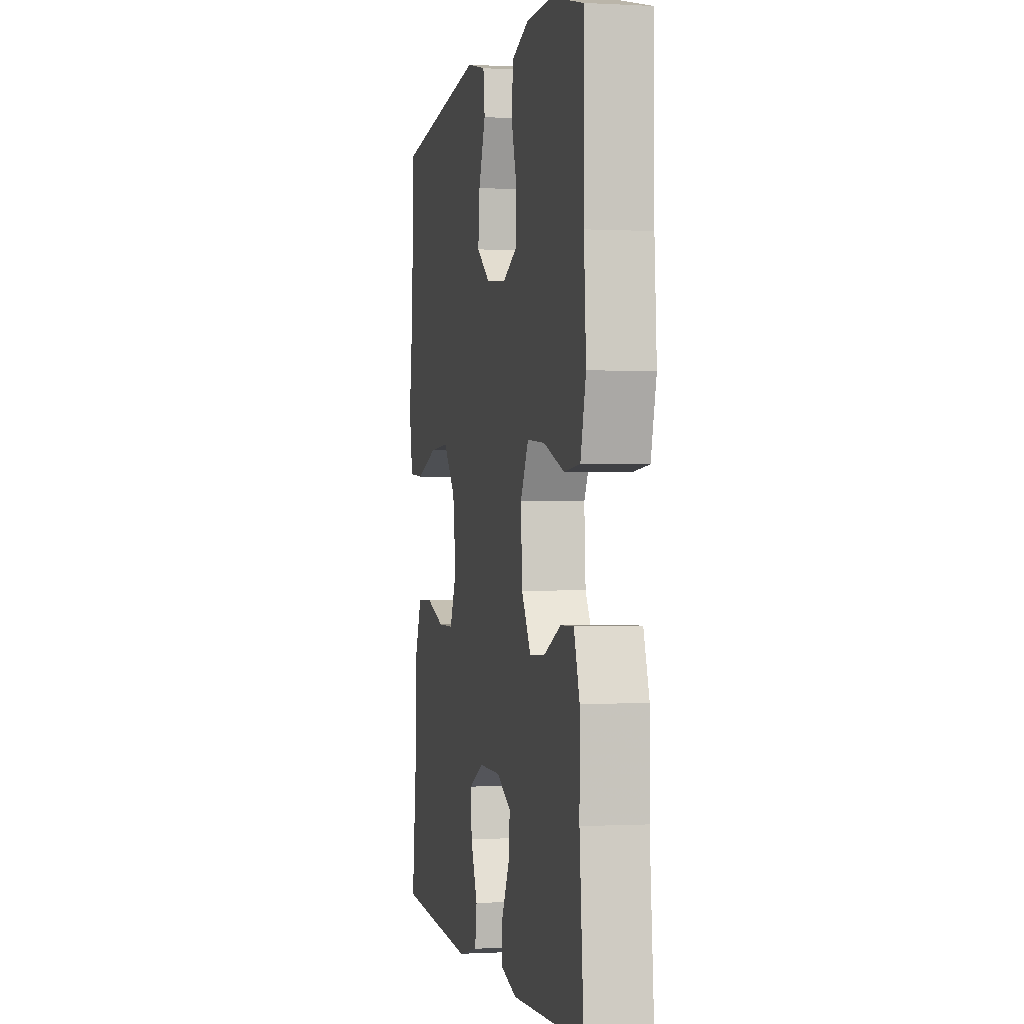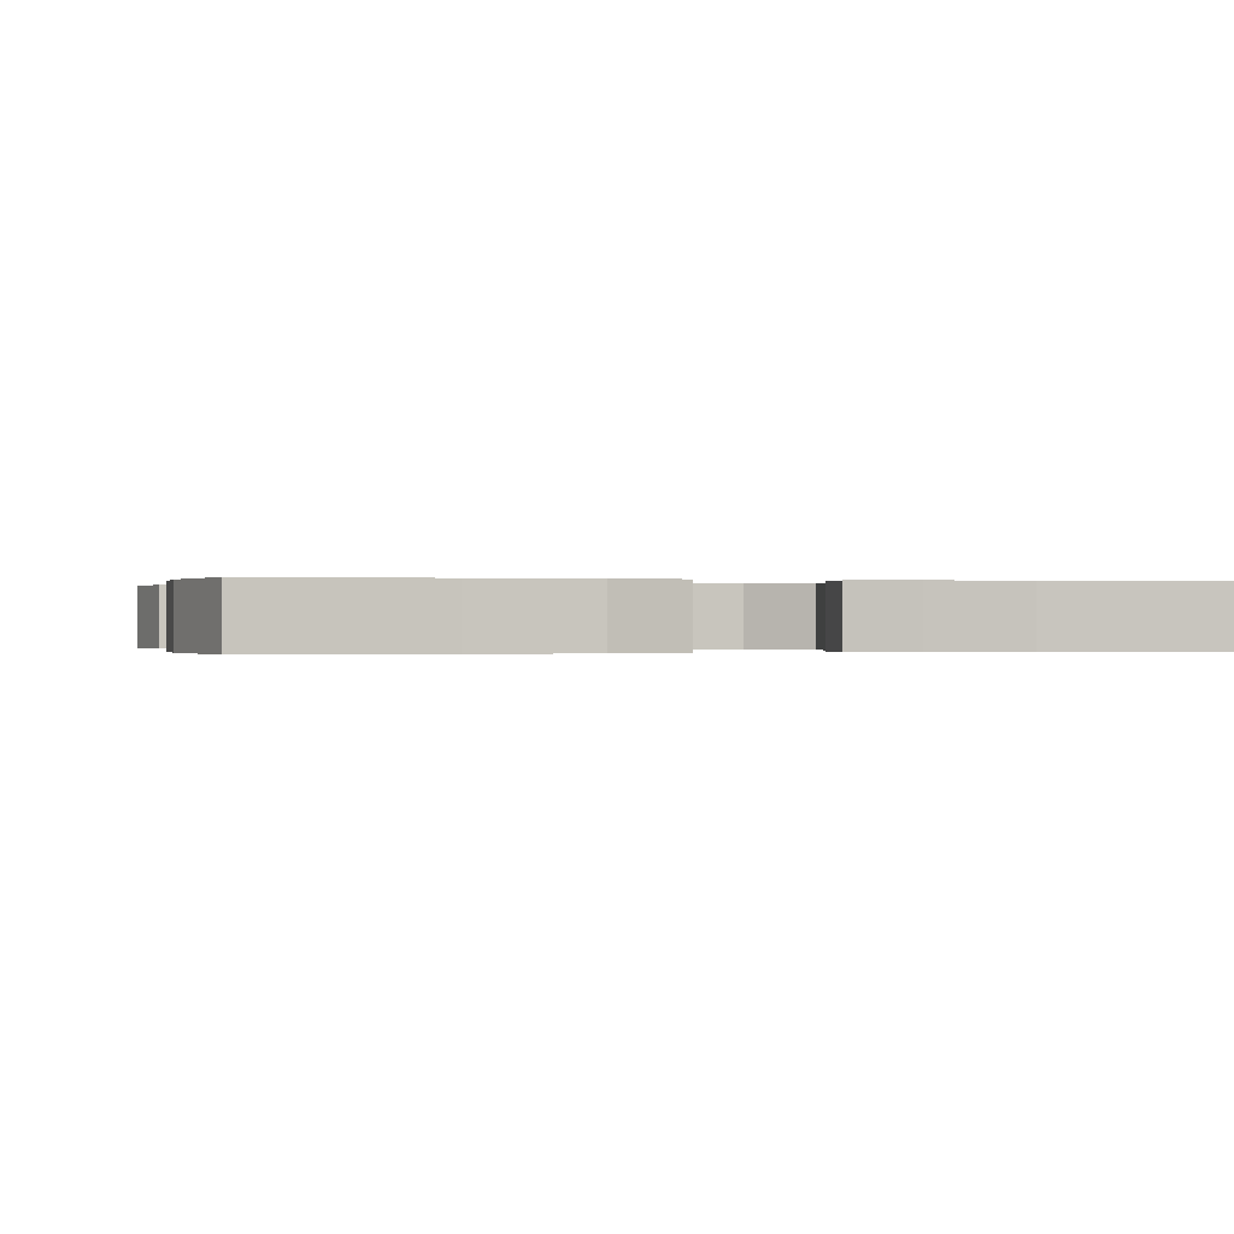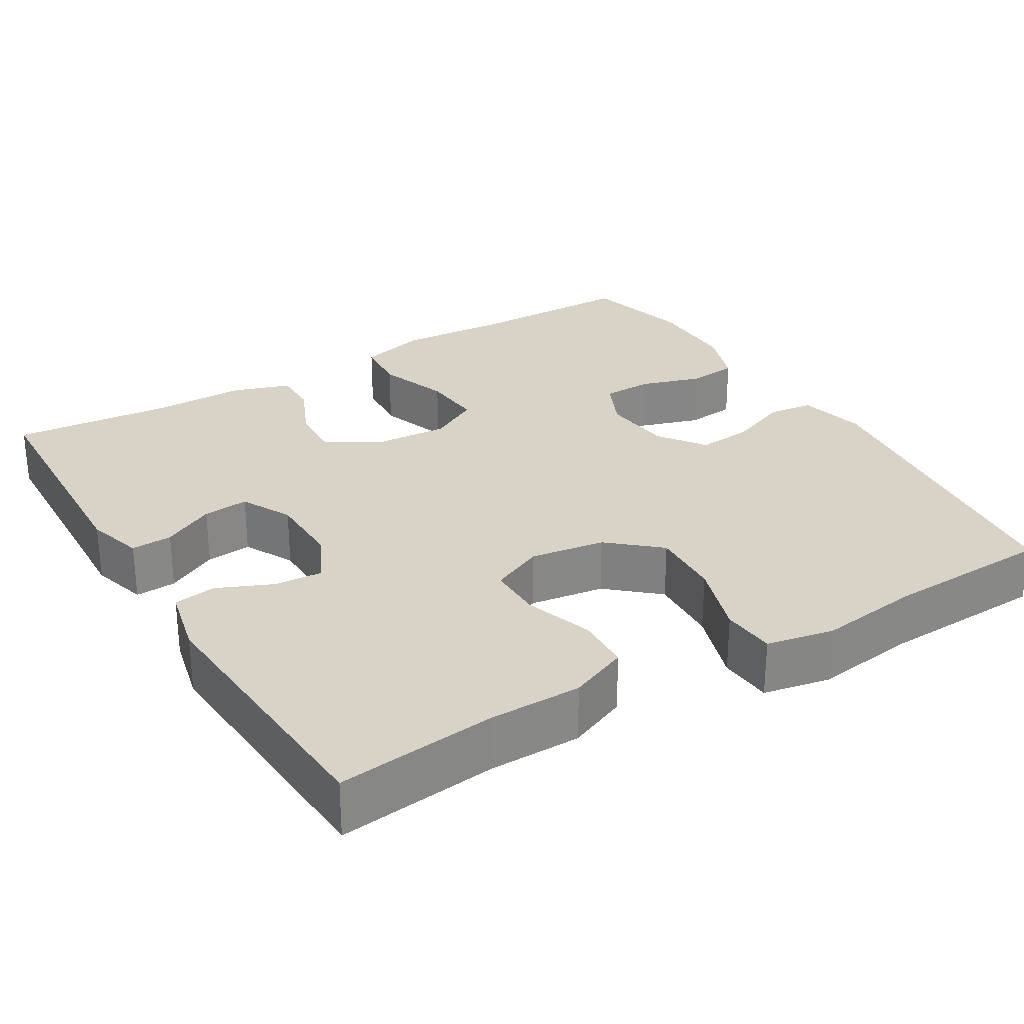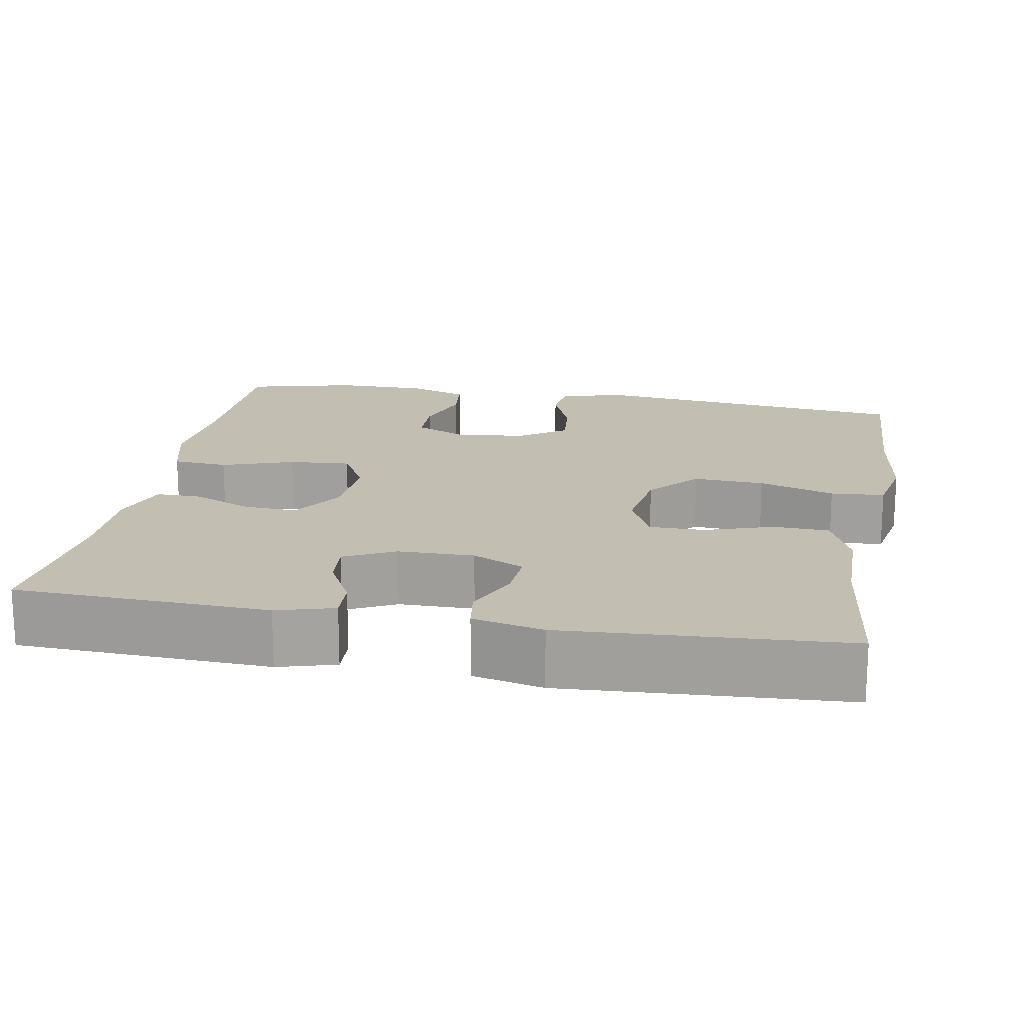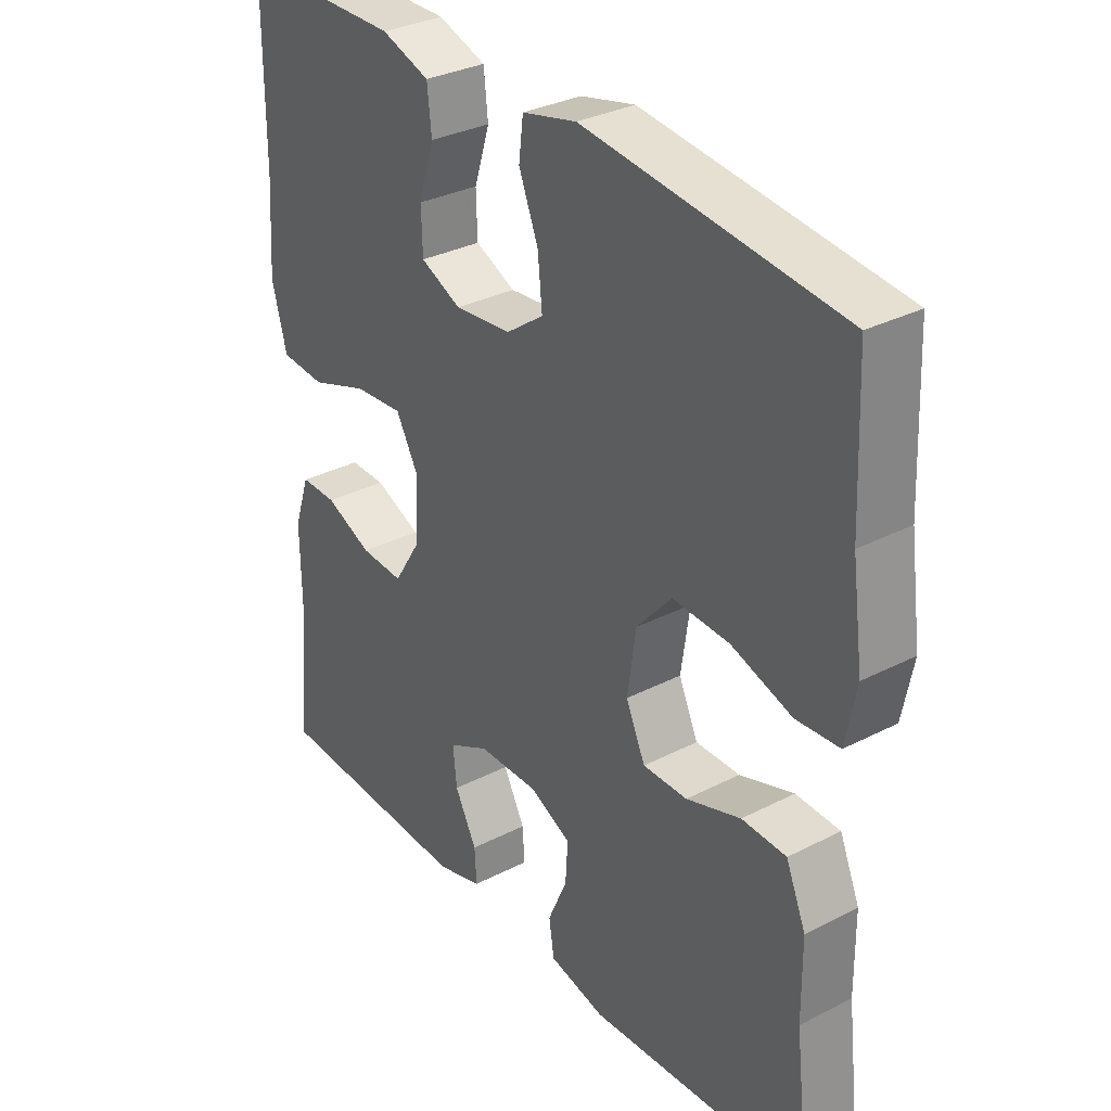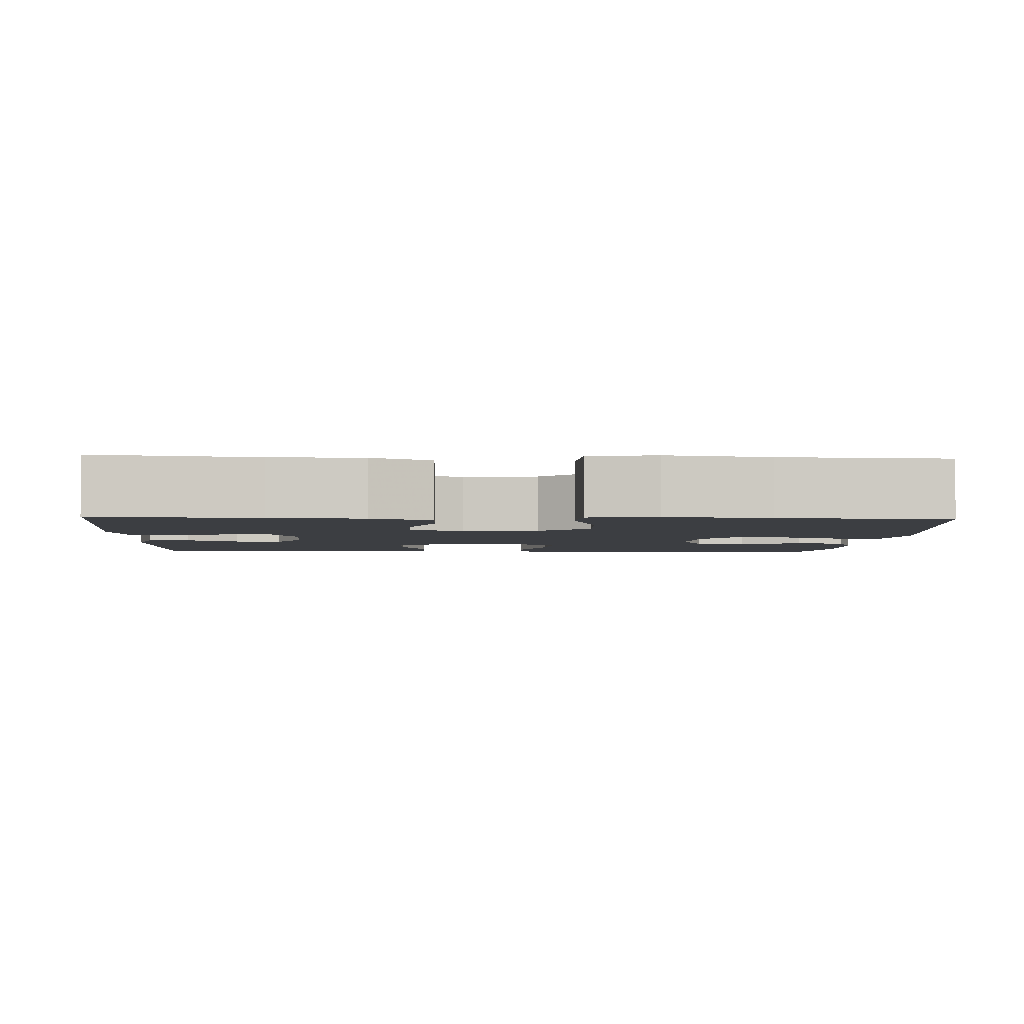
<metadata>
{"format":"obj","ext":"obj","renderer":"f3d","projection":"perspective","resolution":1024,"background":"white","views":[{"elev":-0.4,"azim":78.3,"up":"+Z"},{"elev":-0.1,"azim":76.7,"up":"+Y"},{"elev":28.1,"azim":-121.1,"up":"+Y"},{"elev":17.5,"azim":-169.8,"up":"+Y"},{"elev":32.0,"azim":-125.9,"up":"+Z"},{"elev":-3.3,"azim":-93.1,"up":"+Y"}]}
</metadata>
<code>
v -0.5 0.07 0.5
v -0.09 0.07 0.549
v -0.003 0.07 0.529
v 0.004 0.07 0.471
v -0.027 0.07 0.393
v -0.034 0.07 0.322
v 0.026 0.07 0.279
v 0.117 0.07 0.27
v 0.182 0.07 0.3
v 0.184 0.07 0.365
v 0.159 0.07 0.444
v 0.166 0.07 0.508
v 0.243 0.07 0.535
v 0.36 0.07 0.535
v 0.5 0.07 0.5
v 0.501 0.07 0.282
v 0.51 0.07 0.146
v 0.486 0.07 0.057
v 0.415 0.07 0.051
v 0.323 0.07 0.083
v 0.244 0.07 0.089
v 0.208 0.07 0.024
v 0.214 0.07 -0.072
v 0.256 0.07 -0.139
v 0.325 0.07 -0.135
v 0.4 0.07 -0.102
v 0.458 0.07 -0.101
v 0.483 0.07 -0.175
v 0.482 0.07 -0.293
v 0.5 0.07 -0.5
v 0.177 0.07 -0.514
v 0.104 0.07 -0.493
v 0.107 0.07 -0.44
v 0.142 0.07 -0.373
v 0.148 0.07 -0.314
v 0.083 0.07 -0.281
v -0.014 0.07 -0.28
v -0.08 0.07 -0.312
v -0.076 0.07 -0.374
v -0.045 0.07 -0.445
v -0.053 0.07 -0.5
v -0.143 0.07 -0.521
v -0.5 0.07 -0.5
v -0.476 0.07 -0.295
v -0.475 0.07 -0.177
v -0.443 0.07 -0.101
v -0.372 0.07 -0.098
v -0.285 0.07 -0.127
v -0.214 0.07 -0.127
v -0.183 0.07 -0.059
v -0.197 0.07 0.037
v -0.253 0.07 0.101
v -0.344 0.07 0.096
v -0.441 0.07 0.064
v -0.51 0.07 0.069
v -0.527 0.07 0.155
v -0.509 0.07 0.287
v -0.5 0 0.5
v -0.09 0 0.549
v -0.003 0 0.529
v 0.004 0 0.471
v -0.027 0 0.393
v -0.034 0 0.322
v 0.026 0 0.279
v 0.117 0 0.27
v 0.182 0 0.3
v 0.184 0 0.365
v 0.159 0 0.444
v 0.166 0 0.508
v 0.243 0 0.535
v 0.36 0 0.535
v 0.5 0 0.5
v 0.501 0 0.282
v 0.51 0 0.146
v 0.486 0 0.057
v 0.415 0 0.051
v 0.323 0 0.083
v 0.244 0 0.089
v 0.208 0 0.024
v 0.214 0 -0.072
v 0.256 0 -0.139
v 0.325 0 -0.135
v 0.4 0 -0.102
v 0.458 0 -0.101
v 0.483 0 -0.175
v 0.482 0 -0.293
v 0.5 0 -0.5
v 0.177 0 -0.514
v 0.104 0 -0.493
v 0.107 0 -0.44
v 0.142 0 -0.373
v 0.148 0 -0.314
v 0.083 0 -0.281
v -0.014 0 -0.28
v -0.08 0 -0.312
v -0.076 0 -0.374
v -0.045 0 -0.445
v -0.053 0 -0.5
v -0.143 0 -0.521
v -0.5 0 -0.5
v -0.476 0 -0.295
v -0.475 0 -0.177
v -0.443 0 -0.101
v -0.372 0 -0.098
v -0.285 0 -0.127
v -0.214 0 -0.127
v -0.183 0 -0.059
v -0.197 0 0.037
v -0.253 0 0.101
v -0.344 0 0.096
v -0.441 0 0.064
v -0.51 0 0.069
v -0.527 0 0.155
v -0.509 0 0.287
f 55 56 57
f 54 55 57
f 53 54 57
f 3 4 5
f 2 3 5
f 1 2 5
f 57 1 5
f 53 57 5
f 52 53 5
f 51 52 5 6
f 50 51 6 7
f 49 50 7 8
f 46 47 48
f 45 46 48
f 44 45 48
f 44 48 49
f 43 44 49
f 42 43 49
f 41 42 49
f 40 41 49
f 39 40 49
f 38 39 49
f 49 8 9
f 38 49 9
f 37 38 9
f 32 33 34
f 31 32 34
f 30 31 34
f 29 30 34
f 29 34 35
f 28 29 35
f 27 28 35
f 26 27 35
f 25 26 35
f 24 25 35 36
f 18 19 20
f 17 18 20
f 16 17 20
f 15 16 20
f 14 15 20
f 13 14 20
f 12 13 20
f 11 12 20
f 10 11 20
f 9 10 20 21
f 37 9 21 22
f 23 24 36 37
f 22 23 37
f 114 113 112
f 114 112 111
f 114 111 110
f 62 61 60
f 62 60 59
f 62 59 58
f 62 58 114
f 62 114 110
f 62 110 109
f 63 62 109 108
f 64 63 108 107
f 65 64 107 106
f 105 104 103
f 105 103 102
f 105 102 101
f 106 105 101
f 106 101 100
f 106 100 99
f 106 99 98
f 106 98 97
f 106 97 96
f 106 96 95
f 66 65 106
f 66 106 95
f 66 95 94
f 91 90 89
f 91 89 88
f 91 88 87
f 91 87 86
f 92 91 86
f 92 86 85
f 92 85 84
f 92 84 83
f 92 83 82
f 93 92 82 81
f 77 76 75
f 77 75 74
f 77 74 73
f 77 73 72
f 77 72 71
f 77 71 70
f 77 70 69
f 77 69 68
f 77 68 67
f 78 77 67 66
f 79 78 66 94
f 94 93 81 80
f 94 80 79
f 1 58 59 2
f 2 59 60 3
f 3 60 61 4
f 4 61 62 5
f 5 62 63 6
f 6 63 64 7
f 7 64 65 8
f 8 65 66 9
f 9 66 67 10
f 10 67 68 11
f 11 68 69 12
f 12 69 70 13
f 13 70 71 14
f 14 71 72 15
f 15 72 73 16
f 16 73 74 17
f 17 74 75 18
f 18 75 76 19
f 19 76 77 20
f 20 77 78 21
f 21 78 79 22
f 22 79 80 23
f 23 80 81 24
f 24 81 82 25
f 25 82 83 26
f 26 83 84 27
f 27 84 85 28
f 28 85 86 29
f 29 86 87 30
f 30 87 88 31
f 31 88 89 32
f 32 89 90 33
f 33 90 91 34
f 34 91 92 35
f 35 92 93 36
f 36 93 94 37
f 37 94 95 38
f 38 95 96 39
f 39 96 97 40
f 40 97 98 41
f 41 98 99 42
f 42 99 100 43
f 43 100 101 44
f 44 101 102 45
f 45 102 103 46
f 46 103 104 47
f 47 104 105 48
f 48 105 106 49
f 49 106 107 50
f 50 107 108 51
f 51 108 109 52
f 52 109 110 53
f 53 110 111 54
f 54 111 112 55
f 55 112 113 56
f 56 113 114 57
f 57 114 58 1

</code>
